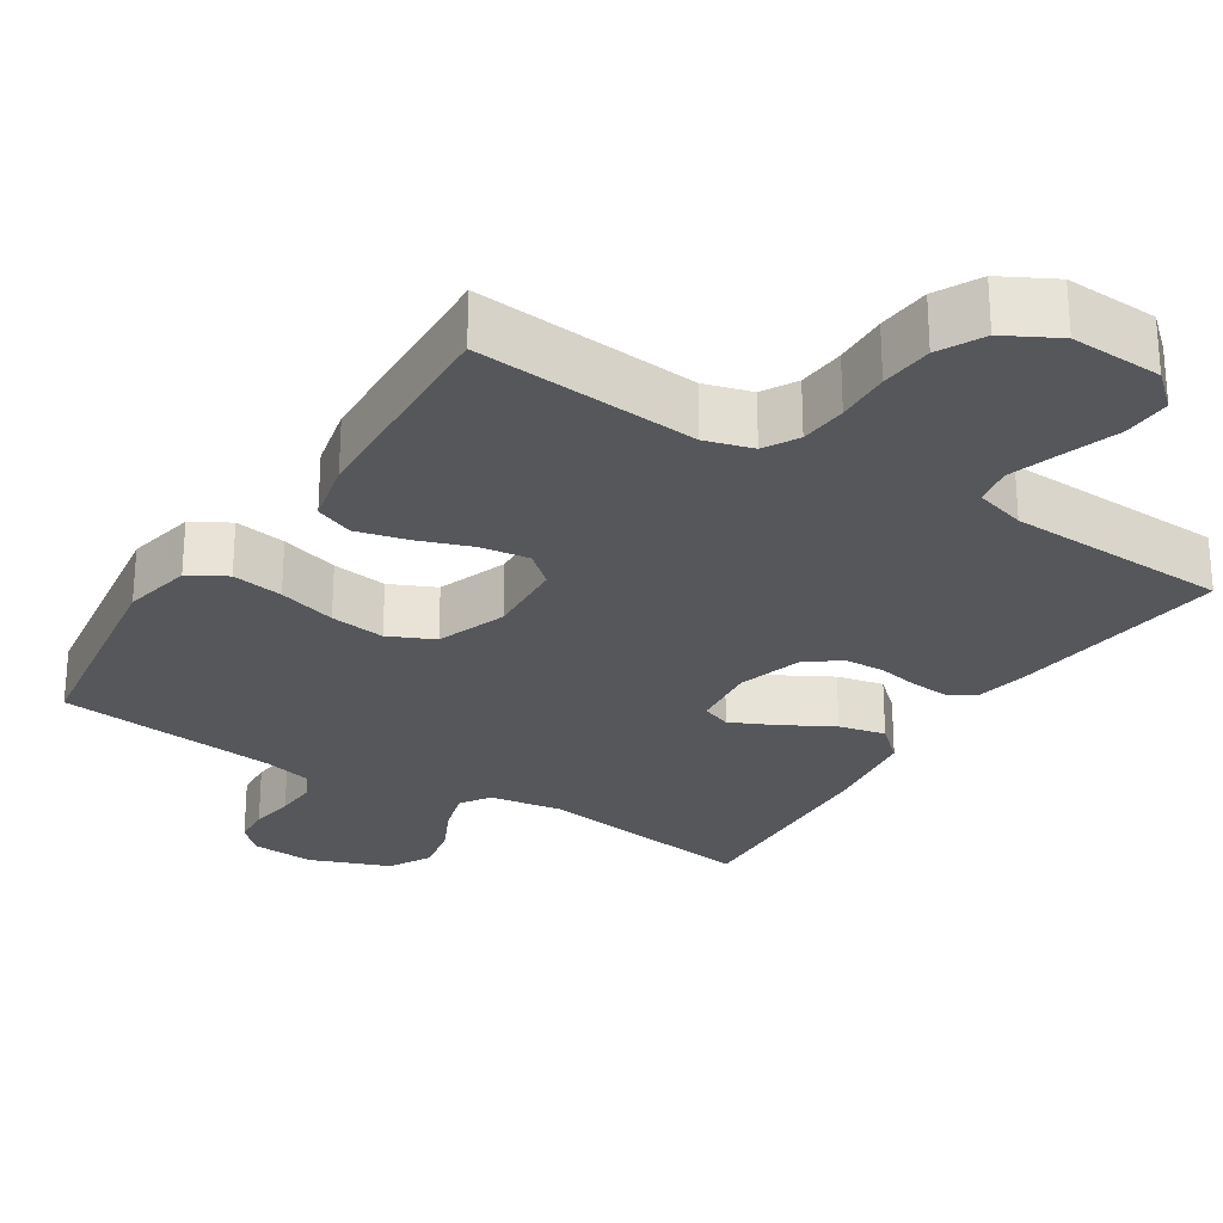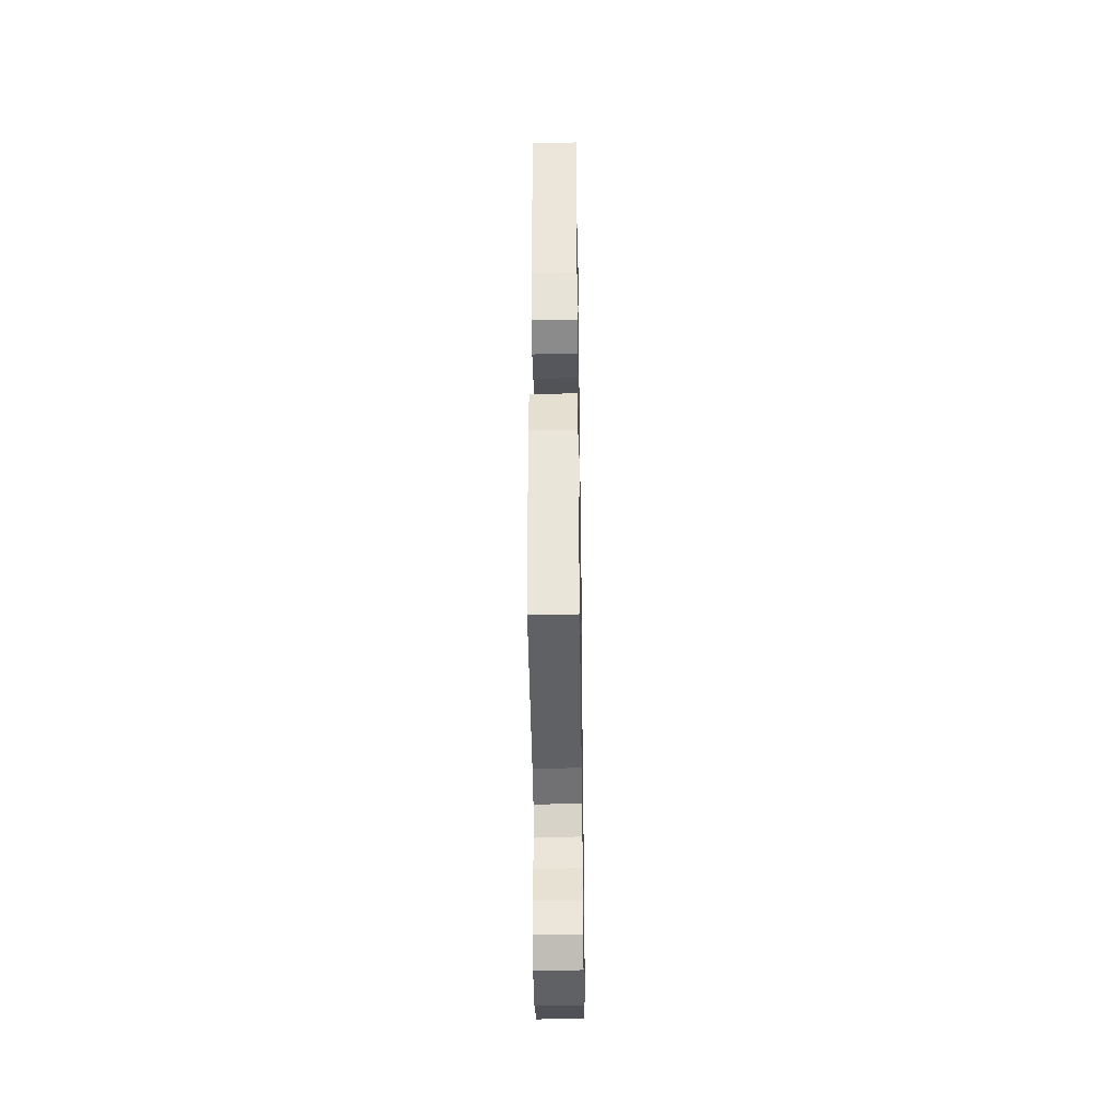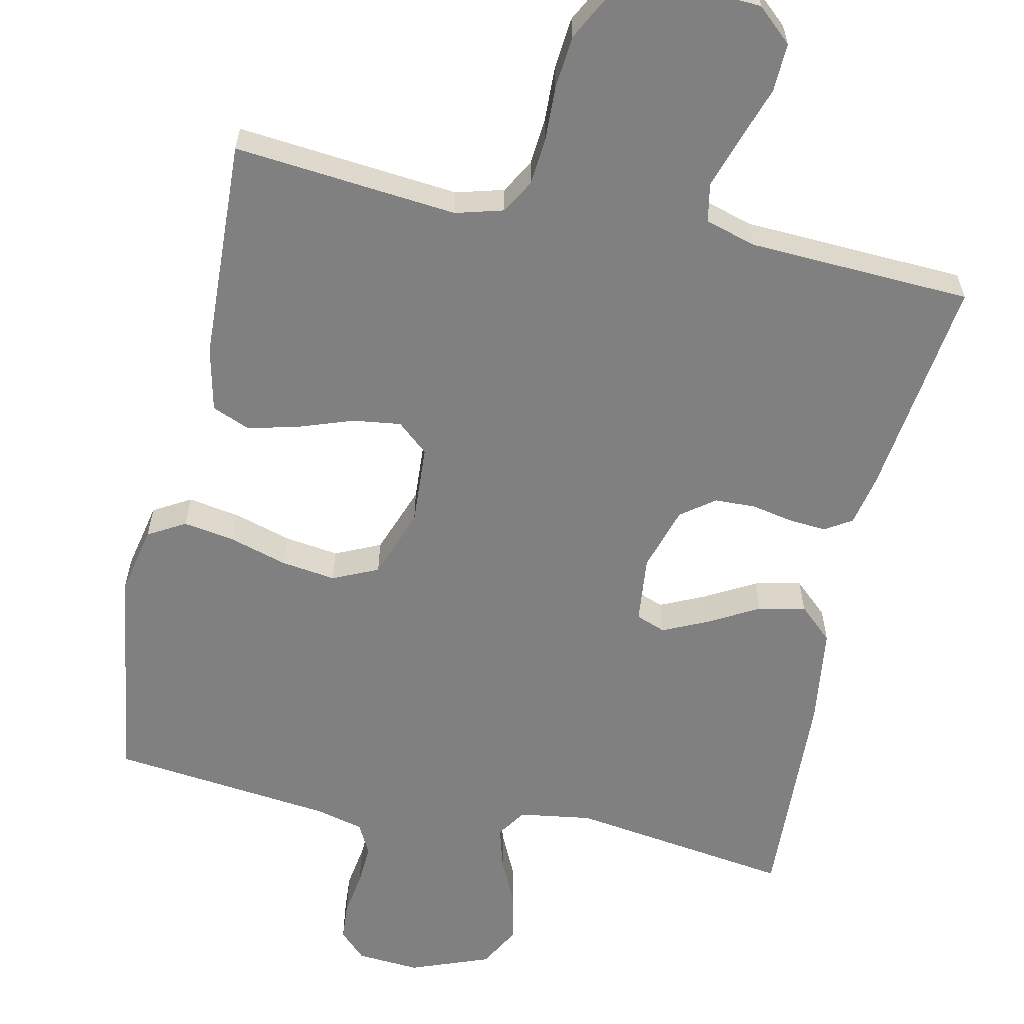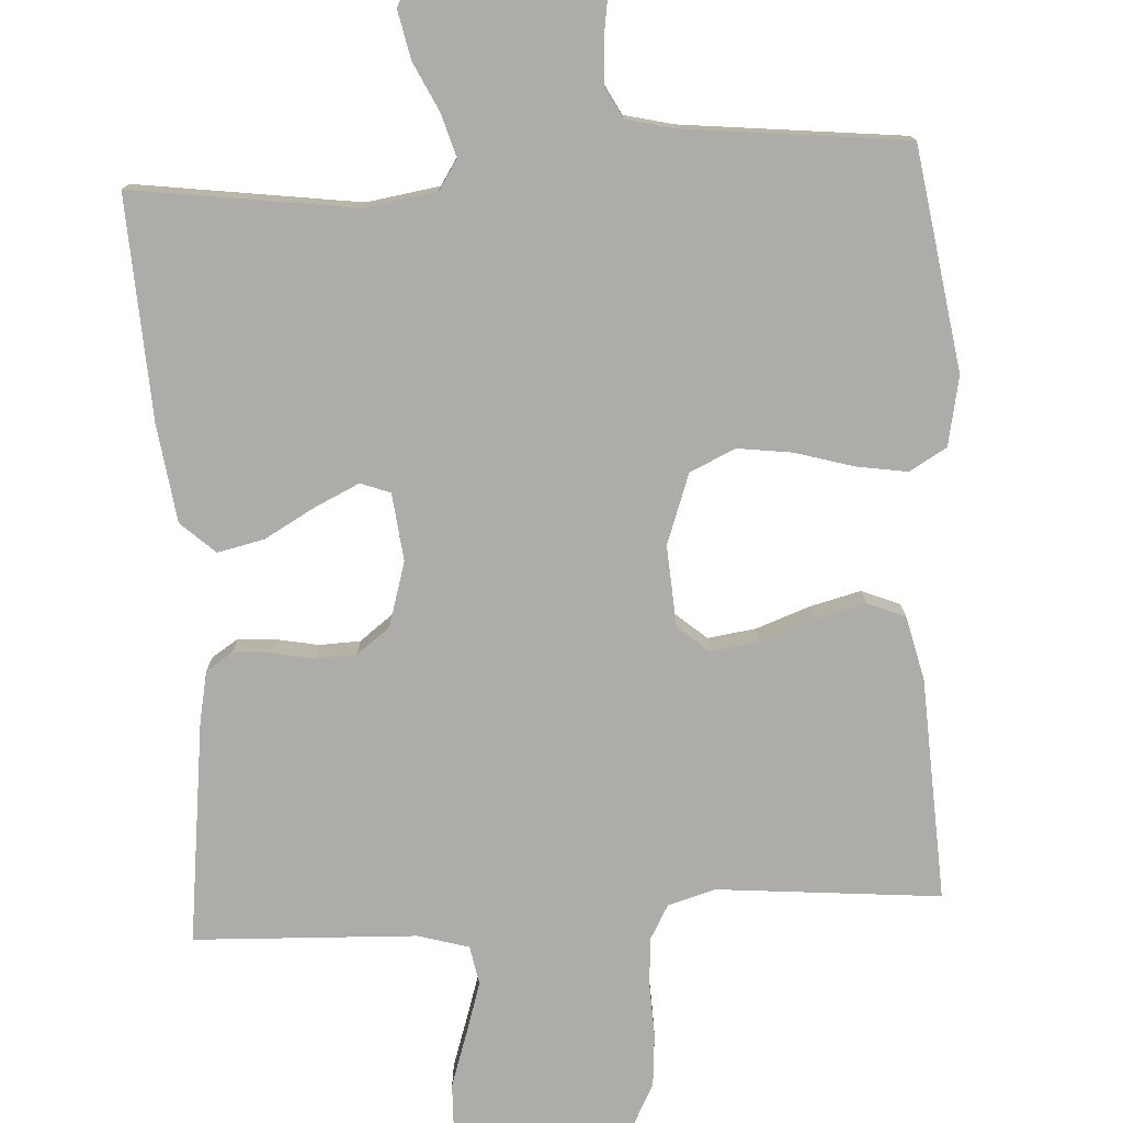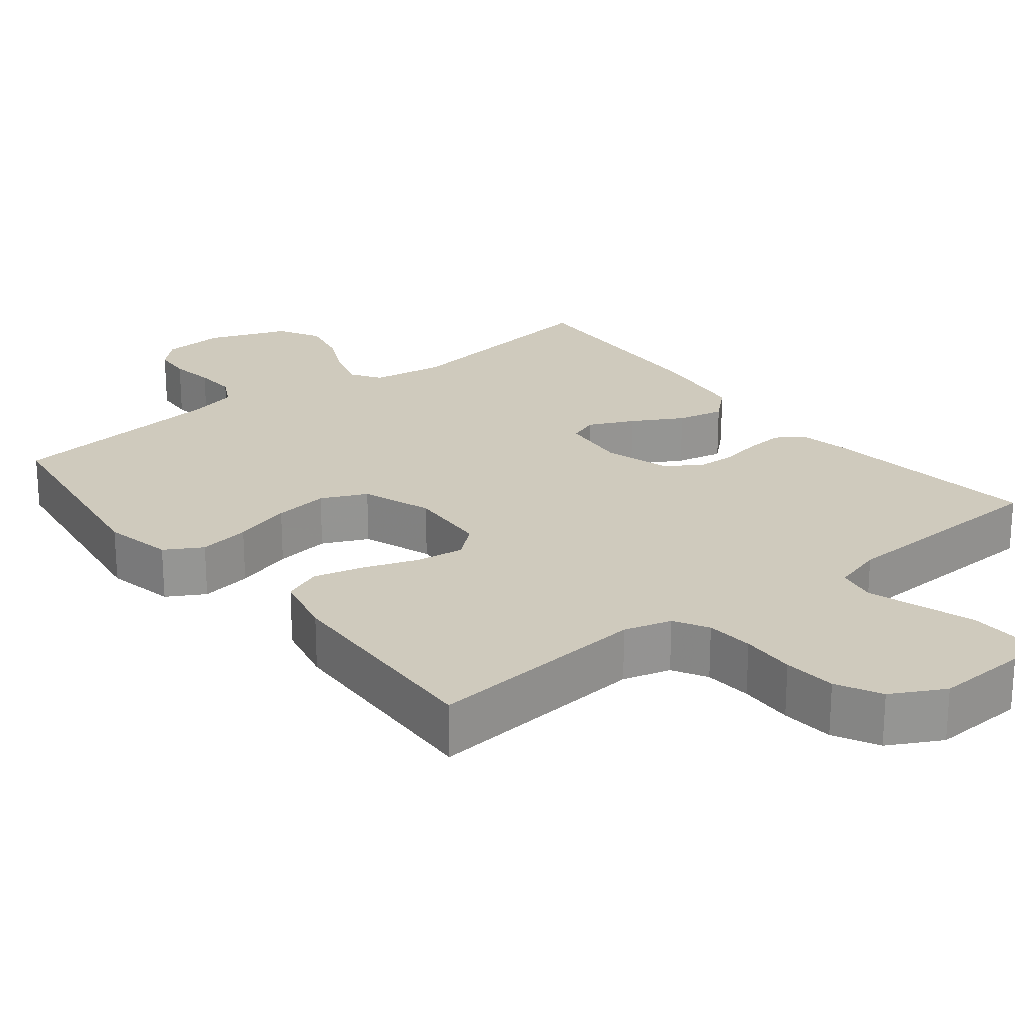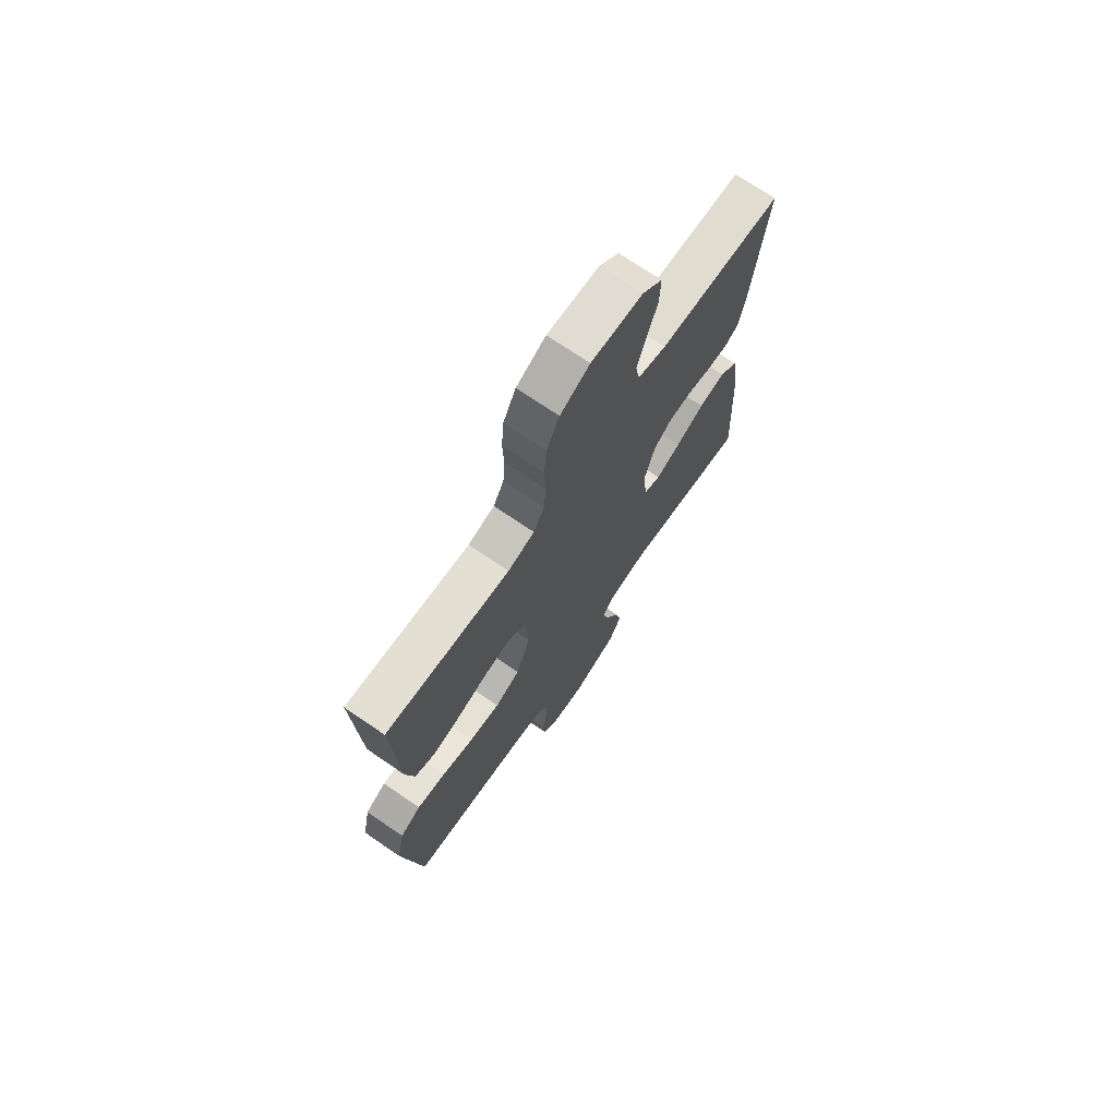
<metadata>
{"format":"obj","ext":"obj","renderer":"f3d","projection":"perspective","resolution":1024,"background":"white","views":[{"elev":-26.6,"azim":-32.5,"up":"+Y"},{"elev":-41.5,"azim":-89.1,"up":"+Z"},{"elev":-60.2,"azim":-12.4,"up":"+Y"},{"elev":-77.0,"azim":-176.5,"up":"+Y"},{"elev":23.0,"azim":-38.5,"up":"+Y"},{"elev":71.9,"azim":-55.6,"up":"+Z"}]}
</metadata>
<code>
v 0.5 0.07 -0.5
v 0.2 0.07 -0.458
v 0.102 0.07 -0.473
v 0.076 0.07 -0.513
v 0.093 0.07 -0.571
v 0.124 0.07 -0.636
v 0.138 0.07 -0.702
v 0.107 0.07 -0.759
v 0 0.07 -0.8
v -0.085 0.07 -0.794
v -0.121 0.07 -0.759
v -0.125 0.07 -0.707
v -0.116 0.07 -0.647
v -0.113 0.07 -0.591
v -0.135 0.07 -0.549
v -0.2 0.07 -0.533
v -0.5 0.07 -0.5
v -0.545 0.07 -0.2
v -0.526 0.07 -0.107
v -0.476 0.07 -0.078
v -0.407 0.07 -0.089
v -0.329 0.07 -0.112
v -0.255 0.07 -0.122
v -0.194 0.07 -0.094
v -0.16 0.07 0
v -0.167 0.07 0.109
v -0.209 0.07 0.145
v -0.274 0.07 0.136
v -0.347 0.07 0.11
v -0.415 0.07 0.093
v -0.466 0.07 0.114
v -0.486 0.07 0.2
v -0.5 0.07 0.5
v -0.2 0.07 0.472
v -0.136 0.07 0.49
v -0.11 0.07 0.536
v -0.105 0.07 0.6
v -0.108 0.07 0.673
v -0.102 0.07 0.744
v -0.071 0.07 0.804
v 0 0.07 0.842
v 0.124 0.07 0.836
v 0.171 0.07 0.794
v 0.169 0.07 0.729
v 0.144 0.07 0.654
v 0.122 0.07 0.585
v 0.132 0.07 0.533
v 0.2 0.07 0.513
v 0.5 0.07 0.5
v 0.463 0.07 0.2
v 0.449 0.07 0.131
v 0.413 0.07 0.108
v 0.362 0.07 0.112
v 0.306 0.07 0.123
v 0.251 0.07 0.121
v 0.206 0.07 0.087
v 0.18 0.07 0
v 0.19 0.07 -0.091
v 0.23 0.07 -0.106
v 0.29 0.07 -0.078
v 0.358 0.07 -0.04
v 0.421 0.07 -0.026
v 0.467 0.07 -0.068
v 0.485 0.07 -0.2
v 0.5 0 -0.5
v 0.2 0 -0.458
v 0.102 0 -0.473
v 0.076 0 -0.513
v 0.093 0 -0.571
v 0.124 0 -0.636
v 0.138 0 -0.702
v 0.107 0 -0.759
v 0 0 -0.8
v -0.085 0 -0.794
v -0.121 0 -0.759
v -0.125 0 -0.707
v -0.116 0 -0.647
v -0.113 0 -0.591
v -0.135 0 -0.549
v -0.2 0 -0.533
v -0.5 0 -0.5
v -0.545 0 -0.2
v -0.526 0 -0.107
v -0.476 0 -0.078
v -0.407 0 -0.089
v -0.329 0 -0.112
v -0.255 0 -0.122
v -0.194 0 -0.094
v -0.16 0 0
v -0.167 0 0.109
v -0.209 0 0.145
v -0.274 0 0.136
v -0.347 0 0.11
v -0.415 0 0.093
v -0.466 0 0.114
v -0.486 0 0.2
v -0.5 0 0.5
v -0.2 0 0.472
v -0.136 0 0.49
v -0.11 0 0.536
v -0.105 0 0.6
v -0.108 0 0.673
v -0.102 0 0.744
v -0.071 0 0.804
v 0 0 0.842
v 0.124 0 0.836
v 0.171 0 0.794
v 0.169 0 0.729
v 0.144 0 0.654
v 0.122 0 0.585
v 0.132 0 0.533
v 0.2 0 0.513
v 0.5 0 0.5
v 0.463 0 0.2
v 0.449 0 0.131
v 0.413 0 0.108
v 0.362 0 0.112
v 0.306 0 0.123
v 0.251 0 0.121
v 0.206 0 0.087
v 0.18 0 0
v 0.19 0 -0.091
v 0.23 0 -0.106
v 0.29 0 -0.078
v 0.358 0 -0.04
v 0.421 0 -0.026
v 0.467 0 -0.068
v 0.485 0 -0.2
f 64 1 2
f 63 64 2
f 62 63 2
f 61 62 2
f 60 61 2
f 59 60 2 3
f 58 59 3 4
f 57 58 4
f 52 53 54
f 51 52 54
f 50 51 54
f 49 50 54
f 48 49 54
f 47 48 54 55
f 43 44 45
f 42 43 45
f 41 42 45
f 40 41 45
f 39 40 45
f 38 39 45
f 37 38 45
f 36 37 45 46
f 35 36 46 47
f 32 33 34
f 31 32 34
f 30 31 34
f 29 30 34
f 28 29 34
f 34 35 47
f 28 34 47
f 27 28 47
f 20 21 22
f 19 20 22
f 18 19 22
f 17 18 22
f 16 17 22
f 15 16 22 23
f 14 15 23 24
f 11 12 13
f 10 11 13
f 9 10 13
f 8 9 13
f 7 8 13
f 6 7 13
f 5 6 13
f 4 5 13 14
f 14 24 25
f 4 14 25
f 57 4 25
f 47 55 56
f 27 47 56
f 26 27 56
f 25 26 56 57
f 66 65 128
f 66 128 127
f 66 127 126
f 66 126 125
f 66 125 124
f 67 66 124 123
f 68 67 123 122
f 68 122 121
f 118 117 116
f 118 116 115
f 118 115 114
f 118 114 113
f 118 113 112
f 119 118 112 111
f 109 108 107
f 109 107 106
f 109 106 105
f 109 105 104
f 109 104 103
f 109 103 102
f 109 102 101
f 110 109 101 100
f 111 110 100 99
f 98 97 96
f 98 96 95
f 98 95 94
f 98 94 93
f 98 93 92
f 111 99 98
f 111 98 92
f 111 92 91
f 86 85 84
f 86 84 83
f 86 83 82
f 86 82 81
f 86 81 80
f 87 86 80 79
f 88 87 79 78
f 77 76 75
f 77 75 74
f 77 74 73
f 77 73 72
f 77 72 71
f 77 71 70
f 77 70 69
f 78 77 69 68
f 89 88 78
f 89 78 68
f 89 68 121
f 120 119 111
f 120 111 91
f 120 91 90
f 121 120 90 89
f 1 65 66 2
f 2 66 67 3
f 3 67 68 4
f 4 68 69 5
f 5 69 70 6
f 6 70 71 7
f 7 71 72 8
f 8 72 73 9
f 9 73 74 10
f 10 74 75 11
f 11 75 76 12
f 12 76 77 13
f 13 77 78 14
f 14 78 79 15
f 15 79 80 16
f 16 80 81 17
f 17 81 82 18
f 18 82 83 19
f 19 83 84 20
f 20 84 85 21
f 21 85 86 22
f 22 86 87 23
f 23 87 88 24
f 24 88 89 25
f 25 89 90 26
f 26 90 91 27
f 27 91 92 28
f 28 92 93 29
f 29 93 94 30
f 30 94 95 31
f 31 95 96 32
f 32 96 97 33
f 33 97 98 34
f 34 98 99 35
f 35 99 100 36
f 36 100 101 37
f 37 101 102 38
f 38 102 103 39
f 39 103 104 40
f 40 104 105 41
f 41 105 106 42
f 42 106 107 43
f 43 107 108 44
f 44 108 109 45
f 45 109 110 46
f 46 110 111 47
f 47 111 112 48
f 48 112 113 49
f 49 113 114 50
f 50 114 115 51
f 51 115 116 52
f 52 116 117 53
f 53 117 118 54
f 54 118 119 55
f 55 119 120 56
f 56 120 121 57
f 57 121 122 58
f 58 122 123 59
f 59 123 124 60
f 60 124 125 61
f 61 125 126 62
f 62 126 127 63
f 63 127 128 64
f 64 128 65 1

</code>
